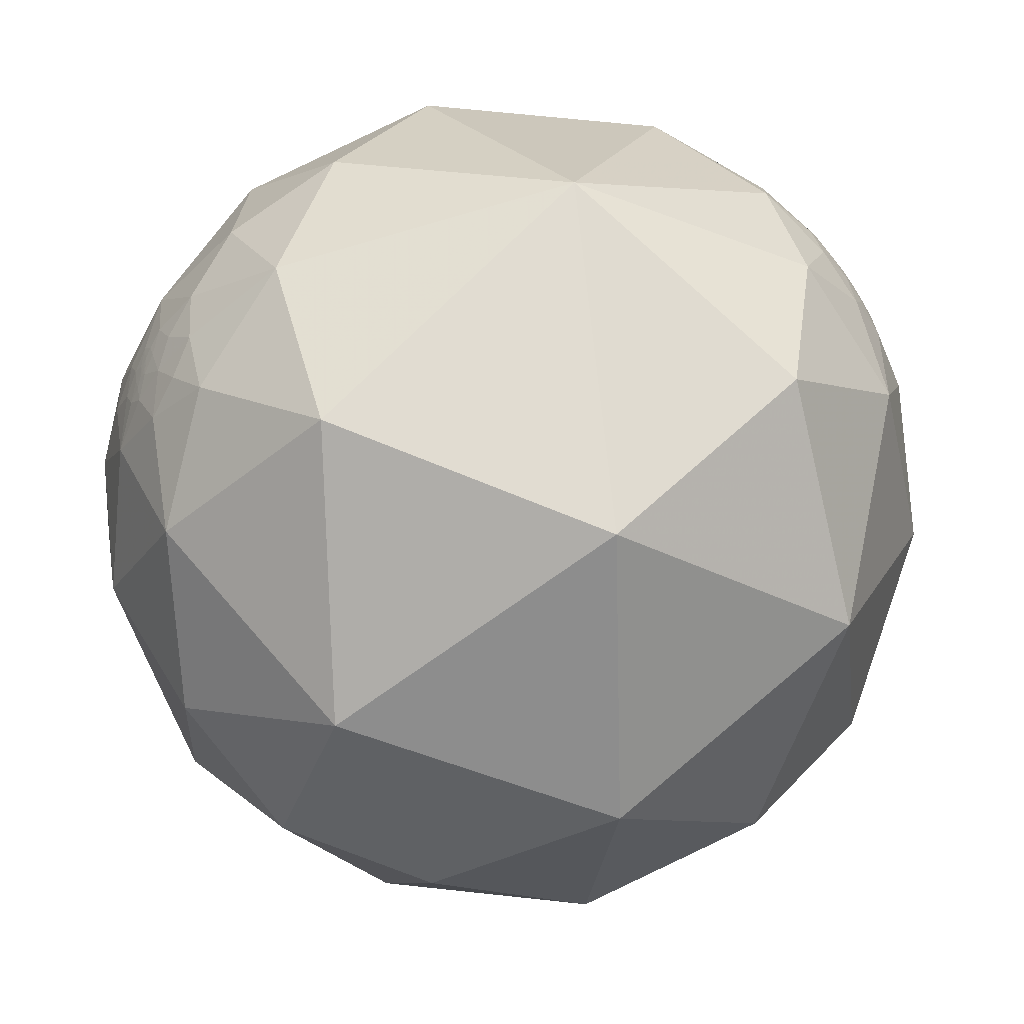
<metadata>
{"format":"obj","ext":"obj","renderer":"f3d","projection":"perspective","resolution":1024,"background":"white","views":[{"elev":54.9,"azim":79.0,"up":"+Z"}]}
</metadata>
<code>
v -0.3034 -0.3129 -0.9
v -0.41 -0.3552 -0.8401
v -0.5581 0.3019 -0.7729
v -0.1003 -0.4288 -0.8978
v -0.3192 -0.524 -0.7897
v -0.2464 -0.8019 -0.5443
v -0.5847 -0.209 -0.7839
v 0.0616 -0.4232 -0.9039
v -0.01709 -0.3053 -0.9521
v 0.14 -0.6528 -0.7445
v 0.3612 -0.3727 -0.8548
v 0.2641 -0.2942 -0.9185
v 0.3389 -0.2274 -0.9129
v 0.4911 -0.1509 -0.8579
v 0.3235 -0.1086 -0.94
v 0.5387 0.1114 -0.8351
v 0.6983 -0.0173 -0.7156
v 0.379 0.0427 -0.9244
v -0.01867 -0.9481 -0.3173
v 0.6683 -0.4446 -0.5964
v -0.3564 -0.9115 -0.2052
v -0.5846 -0.6693 -0.4585
v 0.4022 -0.865 -0.3002
v 0.9212 -0.3622 -0.142
v 0.7216 -0.6809 -0.1251
v -0.1602 -0.9865 -0.03268
v -0.9266 -0.3109 -0.2117
v -0.9625 0.1999 0.1831
v 0.1183 -0.9894 0.08435
v 0.9882 0.05922 0.1414
v 0.7616 -0.5364 0.3636
v 0.6447 0.106 0.7571
v 0.4981 -0.86 0.1111
v -0.6384 -0.7594 0.1257
v -0.8925 -0.3299 0.3076
v -0.7367 -0.05834 0.6737
v -0.3457 -0.935 0.07901
v -0.1688 -0.9648 0.2018
v 0.2601 -0.8366 0.4822
v 0.2844 -0.4672 0.8372
v -0.1615 0.1786 0.9706
v -0.001656 -0.2187 -0.9758
v 0.1652 -0.1515 -0.9746
v 0.2387 -0.2001 -0.9503
v 0.2481 -0.004693 -0.9687
v 0.2258 -0.1047 -0.9685
v 0.1485 -0.0563 -0.9873
v 0.09277 -0.1359 -0.9864
v 0.1007 -0.2121 -0.972
v 0.04121 -0.141 -0.9892
v 0.04657 -0.1844 -0.9817
v -0.009051 -0.1471 -0.9891
v -0.01581 -0.08486 -0.9963
v -0.0842 -0.09772 -0.9916
v -0.08366 -0.2042 -0.9754
v -0.1752 -0.06457 -0.9824
v -0.1005 0.009078 -0.9949
v -0.03309 -0.03479 -0.9988
v 0.0343 -0.09593 -0.9948
v 0.07537 -0.06105 -0.9953
v 0.01305 -0.04806 -0.9988
v 0.007496 -0.01262 -0.9999
v 0.02207 -0.02493 -0.9994
v 0.03413 -0.03048 -0.999
v 0.04209 -0.05252 -0.9977
v 0.05342 -0.0269 -0.9982
v 0.02478 -0.01375 -0.9996
v 0.03079 -0.01973 -0.9993
v 0.0358 -0.02045 -0.9991
v 0.0416 -0.02075 -0.9989
v 0.04674 -0.01585 -0.9988
v 0.03588 -0.01698 -0.9992
v 0.03835 -0.01683 -0.9991
v 0.0388 -0.01462 -0.9991
v 0.03886 -0.01346 -0.9992
v 0.04104 -0.01396 -0.9991
v 0.03437 -0.01552 -0.9993
v 0.03811 -0.01244 -0.9992
v 0.03472 -0.01346 -0.9993
v 0.0369 -0.0142 -0.9992
v 0.03695 -0.01185 -0.9992
v 0.03193 -0.01381 -0.9994
v 0.03589 -0.01264 -0.9993
v 0.02776 -0.009065 -0.9996
v 0.03233 -0.01052 -0.9994
v 0.03358 -0.01119 -0.9994
v 0.03486 -0.01039 -0.9993
v 0.0341 -0.01228 -0.9993
v 0.03573 -0.01141 -0.9993
v 0.03484 -0.01154 -0.9993
v 0.03394 -0.01044 -0.9994
v 0.03338 -0.01013 -0.9994
v 0.03365 -0.01059 -0.9994
v 0.02981 -0.01103 -0.9995
v 0.03042 -0.009102 -0.9995
v 0.03153 -0.009918 -0.9995
v 0.03278 -0.009904 -0.9994
v 0.03229 -0.009847 -0.9994
v 0.03394 -0.01789 -0.9993
v 0.03277 -0.01674 -0.9993
v 0.0325 -0.009863 -0.9994
v 0.0326 -0.009875 -0.9994
v 0.03252 -0.01007 -0.9994
v 0.0325 -0.01007 -0.9994
v 0.03507 -0.01227 -0.9993
v 0.03436 -0.01136 -0.9993
v 0.1338 -0.2708 -0.9533
v 0.134 -0.2722 -0.9529
v 0.1326 -0.2706 -0.9535
v 0.1347 -0.2696 -0.9535
v 0.1333 -0.2688 -0.9539
v 0.136 -0.2715 -0.9528
v 0.1378 -0.2764 -0.9511
v 0.1289 -0.2742 -0.953
v 0.1339 -0.2674 -0.9542
v 0.1312 -0.2681 -0.9544
v 0.1336 -0.264 -0.9552
v 0.1356 -0.2671 -0.9541
v 0.1374 -0.268 -0.9536
v 0.1374 -0.27 -0.953
v 0.1393 -0.2652 -0.9541
v 0.1347 -0.2679 -0.954
v 0.1353 -0.2682 -0.9538
v 0.1357 -0.2681 -0.9538
v 0.1367 -0.2677 -0.9537
v 0.1359 -0.2678 -0.9538
v 0.1351 -0.2679 -0.9539
v 0.1356 -0.2678 -0.9539
v 0.1359 -0.2684 -0.9537
v 0.1349 -0.2683 -0.9538
v 0.135 -0.2681 -0.9539
v 0.1349 -0.2681 -0.9539
v 0.1343 -0.2683 -0.9539
v 0.1343 -0.2679 -0.954
v 0.1363 -0.2691 -0.9534
v 0.1363 -0.2684 -0.9536
v 0.1248 -0.2632 -0.9566
v 0.1256 -0.289 -0.949
v 0.1159 -0.2799 -0.953
v 0.1369 -0.2527 -0.9578
v 0.1457 -0.2531 -0.9564
v 0.148 -0.3016 -0.9419
v 0.09723 -0.3125 -0.9449
v 0.1539 -0.2272 -0.9616
v 0.1526 -0.2673 -0.9514
v 0.1906 -0.2796 -0.941
v 0.103 -0.2603 -0.96
v 0.1239 -0.2432 -0.962
v 0.183 -0.3821 -0.9058
v 0.1283 -0.1819 -0.9749
v 0.05493 -0.2495 -0.9668
v -0.1912 -0.8346 0.5165
v -0.1901 -0.834 0.518
v -0.1916 -0.8333 0.5186
v -0.1898 -0.8327 0.5203
v -0.1902 -0.8291 0.5258
v -0.1907 -0.8336 0.5183
v -0.1901 -0.8344 0.5174
v -0.1889 -0.8346 0.5175
v -0.1876 -0.8366 0.5147
v -0.1888 -0.8353 0.5163
v -0.1873 -0.8355 0.5165
v -0.1824 -0.8372 0.5156
v -0.1849 -0.8353 0.5178
v -0.1815 -0.8364 0.5172
v -0.1866 -0.8358 0.5163
v -0.1827 -0.8322 0.5236
v -0.1806 -0.8411 0.5099
v -0.1773 -0.8367 0.5182
v -0.1987 -0.8378 0.5085
v -0.1947 -0.8321 0.5193
v -0.1943 -0.8296 0.5234
v -0.1726 -0.8327 0.5262
v -0.1816 -0.8264 0.5331
v -0.1675 -0.8359 0.5226
v -0.2024 -0.8245 0.5283
v -0.1658 -0.8423 0.5129
v -0.1541 -0.8319 0.5332
v -0.1872 -0.8067 0.5606
v -0.2115 -0.8531 0.477
v -0.1716 -0.8552 0.489
v -0.2223 -0.8096 0.5432
v -0.1438 -0.8519 0.5036
v -0.1277 -0.8737 0.4695
v -0.1719 -0.8819 0.439
v -0.2642 -0.8616 0.4335
v -0.2496 -0.8224 0.5113
v -0.393 -0.7682 0.5053
v -0.2492 -0.7822 0.571
v -0.1848 -0.7638 0.6184
v -0.1141 -0.799 0.5904
v -0.09911 -0.8534 0.5118
v -0.3901 -0.5833 0.7125
v -0.3451 -0.892 0.2918
v -0.2021 -0.9122 0.3565
v -0.251 -0.6988 0.6698
v -0.1185 -0.7166 0.6874
v -0.04892 -0.7677 0.639
v -0.002103 -0.8267 0.5626
v -0.6376 -0.5138 0.574
v -0.4539 -0.3247 0.8298
v -0.1431 -0.5033 0.8522
v -0.05046 -0.9157 0.3986
v 0.04006 -0.7115 0.7015
v -0.2158 -0.2188 -0.9516
v -0.299 -0.1217 -0.9465
v -0.1543 -0.2157 -0.9642
v -0.1695 -0.1545 -0.9733
v -0.1469 -0.2832 -0.9477
v -0.3833 0.08134 -0.92
v -0.3117 0.2935 -0.9037
v -0.1563 0.3885 -0.9081
v -0.3077 0.5398 -0.7835
v 0.03857 0.5346 -0.8442
v -0.01653 0.2888 -0.9573
v 0.1017 0.3345 -0.9369
v 0.3298 0.4985 -0.8017
v 0.2013 0.2592 -0.9446
v 0.2135 0.3856 -0.8976
v 0.3785 0.2692 -0.8856
v 0.2525 0.1352 -0.9581
v -0.8781 0.2442 -0.4115
v -0.1594 0.8159 -0.5558
v 0.6529 0.3938 -0.647
v -0.5818 0.6984 -0.4169
v 0.9129 0.009507 -0.4081
v 0.8862 0.4212 -0.193
v 0.6361 0.7321 -0.2436
v 0.2865 0.7901 -0.5419
v -0.8279 0.5551 -0.07944
v -0.3089 0.9333 -0.1829
v 0.002045 0.9634 -0.2682
v -0.7747 0.5895 0.229
v 0.6924 0.6507 0.3117
v 0.2767 0.961 -0.0001218
v -0.6536 0.4921 0.575
v -0.5889 0.8065 0.05305
v -0.08538 0.9959 0.02887
v 0.1785 0.8708 0.4581
v 0.3073 0.5875 0.7486
v 0.1441 0.1721 -0.9745
v 0.07778 0.06415 -0.9949
v 0.147 0.0638 -0.9871
v 0.04698 0.08368 -0.9954
v 0.07206 0.1316 -0.9887
v 0.03233 0.1098 -0.9934
v 0.01061 0.07319 -0.9973
v 0.0279 0.1412 -0.9896
v -0.00482 0.1748 -0.9846
v 0.003954 0.1192 -0.9929
v -0.01828 0.02591 -0.9995
v -0.04634 0.09617 -0.9943
v 0.01364 0.0377 -0.9992
v 0.04185 0.03929 -0.9984
v 0.02354 -0.005015 -0.9997
v 0.0203 0.01236 -0.9997
v 0.08024 0.001921 -0.9968
v 0.03062 -0.0005767 -0.9995
v 0.04308 0.001809 -0.9991
v 0.05353 -0.009446 -0.9985
v 0.04405 -0.008185 -0.999
v 0.0422 -0.003403 -0.9991
v 0.04045 -0.009855 -0.9991
v 0.04121 -0.006561 -0.9991
v 0.03938 -0.01207 -0.9992
v 0.0407 -0.003626 -0.9992
v 0.03858 -0.007714 -0.9992
v 0.03837 -0.01062 -0.9992
v 0.03592 -0.005606 -0.9993
v 0.03018 -0.006409 -0.9995
v 0.03472 -0.008802 -0.9994
v 0.03568 -0.009147 -0.9993
v 0.03586 -0.008056 -0.9993
v 0.03665 -0.009733 -0.9993
v 0.03622 -0.008732 -0.9993
v 0.03415 -0.00985 -0.9994
v 0.03376 -0.009467 -0.9994
v 0.03274 -0.009064 -0.9994
v 0.04198 -0.001416 -0.9991
v 0.04228 -0.001371 -0.9991
v 0.0418 -0.002458 -0.9991
v 0.03259 -0.009792 -0.9994
v 0.03666 -0.007973 -0.9993
v 0.03903 0.1978 -0.9795
v 0.03766 0.1984 -0.9794
v 0.03829 0.1988 -0.9793
v 0.03815 0.2002 -0.979
v 0.03826 0.1963 -0.9798
v 0.0381 0.2057 -0.9779
v 0.03627 0.2003 -0.9791
v 0.0391 0.1957 -0.9799
v 0.03828 0.1928 -0.9805
v 0.03587 0.1969 -0.9798
v 0.03947 0.2002 -0.979
v 0.04348 0.1934 -0.9801
v 0.04167 0.1993 -0.979
v 0.04033 0.198 -0.9794
v 0.04752 0.2019 -0.9782
v 0.04019 0.1955 -0.9799
v 0.03989 0.1961 -0.9798
v 0.03968 0.1966 -0.9797
v 0.04 0.1962 -0.9797
v 0.03965 0.1961 -0.9798
v 0.04004 0.1959 -0.9798
v 0.04013 0.1969 -0.9796
v 0.0393 0.1965 -0.9797
v 0.03972 0.1963 -0.9797
v 0.0396 0.1963 -0.9797
v 0.03904 0.1963 -0.9798
v 0.03887 0.1962 -0.9798
v 0.03896 0.1963 -0.9798
v 0.03892 0.1966 -0.9797
v 0.04107 0.1967 -0.9796
v 0.04052 0.1972 -0.9795
v 0.03153 0.2002 -0.9793
v 0.03314 0.1932 -0.9806
v 0.04132 0.1851 -0.9819
v 0.03476 0.1863 -0.9819
v 0.05806 0.2017 -0.9777
v 0.02518 0.19 -0.9815
v 0.0542 0.1826 -0.9817
v 0.08087 0.1938 -0.9777
v 0.04953 0.2285 -0.9723
v 0.02053 0.2149 -0.9764
v 0.03583 0.1703 -0.9847
v 0.06047 0.2747 -0.9596
v 0.1066 0.2445 -0.9638
v -0.1808 0.8841 0.431
v -0.1816 0.8835 0.4318
v -0.1805 0.8838 0.4317
v -0.1802 0.8834 0.4326
v -0.1798 0.884 0.4316
v -0.1804 0.8839 0.4314
v -0.1802 0.8841 0.4312
v -0.18 0.8842 0.431
v -0.1805 0.8847 0.4297
v -0.1799 0.8845 0.4305
v -0.1803 0.8844 0.4305
v -0.1792 0.8847 0.4304
v -0.178 0.885 0.4302
v -0.1788 0.8847 0.4305
v -0.1797 0.8846 0.4304
v -0.1791 0.8844 0.431
v -0.1829 0.8867 0.4246
v -0.183 0.8824 0.4336
v -0.1793 0.883 0.4338
v -0.1772 0.8838 0.4331
v -0.1835 0.884 0.43
v -0.1767 0.8824 0.4361
v -0.172 0.8836 0.4356
v -0.1725 0.8845 0.4335
v -0.174 0.8864 0.4291
v -0.1615 0.8835 0.4397
v -0.1871 0.8778 0.441
v -0.1924 0.8824 0.4294
v -0.188 0.8647 0.4658
v -0.1967 0.8923 0.4063
v -0.221 0.87 0.4407
v -0.1774 0.8984 0.4017
v -0.1749 0.8918 0.4172
v -0.1567 0.9025 0.4012
v -0.181 0.9064 0.3818
v -0.1175 0.9026 0.4142
v -0.3146 0.8183 0.481
v -0.2184 0.834 0.5067
v -0.1508 0.8536 0.4987
v -0.1046 0.8816 0.4602
v -0.2462 0.9052 0.3465
v -0.4366 0.842 0.3168
v -0.3143 0.9395 0.1362
v -0.1271 0.9278 0.3507
v -0.1552 0.9615 0.2267
v -0.257 0.7868 0.5612
v -0.1744 0.7937 0.5828
v -0.05532 0.8478 0.5274
v -0.03661 0.909 0.4151
v -0.607 0.7163 0.3442
v -0.4782 0.7298 0.4887
v -0.3145 0.6819 0.6604
v 0.008748 0.9671 0.2543
v -0.0393 0.7077 0.7055
v -0.1253 0.09411 -0.9876
v -0.1677 0.2444 -0.9551
v -0.2524 0.163 -0.9538
v -0.1711 0.1447 -0.9746
v -0.2173 0.04412 -0.9751
v -0.08907 0.1747 -0.9806
f 1 2 7
f 7 3 210
f 26 38 37
f 5 7 2
f 4 8 10
f 149 10 8
f 11 10 149
f 11 13 14
f 18 14 15
f 16 17 14
f 11 20 10
f 20 11 14
f 20 14 17
f 21 22 6
f 7 5 22
f 7 27 222
f 27 7 22
f 23 10 20
f 17 226 20
f 21 19 26
f 19 23 29
f 29 26 19
f 30 32 31
f 33 25 31
f 33 23 25
f 23 33 29
f 28 35 36
f 35 27 34
f 31 40 39
f 38 26 29
f 64 69 70
f 36 35 200
f 201 41 36
f 12 44 13
f 15 44 46
f 46 44 43
f 47 43 48
f 50 59 48
f 48 49 51
f 151 9 42
f 151 42 51
f 151 51 49
f 52 53 59
f 51 52 50
f 52 51 42
f 55 54 52
f 56 57 54
f 45 46 47
f 58 62 61
f 62 63 61
f 63 64 61
f 61 64 65
f 59 65 60
f 255 67 62
f 63 62 67
f 257 66 260
f 68 69 64
f 70 73 76
f 70 71 66
f 68 67 82
f 70 69 73
f 75 265 76
f 74 73 80
f 78 75 80
f 83 81 80
f 77 82 79
f 68 63 67
f 108 113 114
f 77 100 82
f 67 94 82
f 67 84 94
f 84 67 255
f 255 270 84
f 82 86 88
f 86 82 85
f 88 86 106
f 89 105 90
f 92 93 86
f 93 91 86
f 91 93 92
f 95 94 84
f 84 270 95
f 92 85 97
f 96 85 94
f 72 69 99
f 77 72 99
f 54 58 53
f 257 60 66
f 101 85 98
f 102 97 85
f 85 104 103
f 104 282 103
f 85 103 102
f 101 104 85
f 106 90 88
f 108 109 107
f 107 109 110
f 107 110 108
f 111 110 109
f 116 111 109
f 121 125 118
f 116 115 111
f 112 110 135
f 115 116 117
f 121 113 120
f 133 110 111
f 122 115 118
f 118 127 122
f 129 135 110
f 110 130 123
f 110 133 130
f 134 122 133
f 140 141 121
f 129 124 126
f 125 119 135
f 135 136 125
f 125 136 129
f 137 116 114
f 116 137 117
f 139 114 138
f 141 145 121
f 142 143 138
f 143 9 151
f 145 141 144
f 145 142 113
f 113 142 138
f 144 146 145
f 147 139 143
f 137 139 147
f 140 144 141
f 145 146 142
f 147 148 137
f 144 140 148
f 143 142 149
f 149 8 143
f 44 146 144
f 149 146 12
f 160 152 170
f 43 144 150
f 150 144 49
f 148 147 49
f 151 49 147
f 158 159 153
f 160 161 152
f 160 162 161
f 161 162 159
f 163 169 165
f 165 169 164
f 166 164 162
f 163 168 169
f 180 186 185
f 172 171 155
f 169 173 167
f 173 169 175
f 167 173 174
f 170 171 176
f 170 187 180
f 168 170 181
f 181 183 177
f 177 183 178
f 175 177 178
f 179 176 174
f 181 170 180
f 187 176 182
f 189 182 179
f 184 183 181
f 192 183 184
f 185 195 203
f 187 186 180
f 186 187 188
f 188 187 189
f 190 189 179
f 192 178 183
f 191 178 192
f 191 179 178
f 186 195 185
f 40 41 202
f 193 188 196
f 197 202 196
f 196 189 190
f 191 198 197
f 191 199 198
f 203 199 192
f 184 203 192
f 188 193 200
f 194 188 34
f 200 193 201
f 193 202 201
f 38 195 194
f 29 203 38
f 39 199 203
f 204 199 39
f 159 164 155
f 201 202 41
f 224 217 229
f 33 39 29
f 201 36 200
f 206 205 1
f 205 209 1
f 208 56 54
f 209 4 1
f 9 209 55
f 52 42 55
f 42 9 55
f 209 9 4
f 208 54 55
f 215 214 216
f 215 216 326
f 216 214 219
f 220 221 218
f 220 218 219
f 223 214 213
f 220 217 224
f 224 17 16
f 225 213 3
f 213 225 223
f 229 214 223
f 226 224 227
f 235 234 228
f 225 222 230
f 28 230 222
f 225 231 223
f 229 232 235
f 269 258 259
f 236 233 28
f 36 236 28
f 237 230 233
f 231 238 232
f 235 232 238
f 377 233 236
f 36 41 236
f 221 243 241
f 244 247 246
f 250 246 247
f 247 251 252
f 387 249 252
f 252 251 57
f 252 57 382
f 253 251 247
f 247 244 254
f 45 47 243
f 257 243 47
f 257 242 243
f 256 251 253
f 256 62 251
f 255 62 256
f 254 259 256
f 257 259 254
f 259 261 262
f 261 259 260
f 76 263 261
f 263 267 264
f 265 75 78
f 266 264 267
f 267 269 266
f 274 283 267
f 274 268 81
f 290 289 287
f 255 258 270
f 273 271 269
f 270 269 278
f 269 283 273
f 89 87 274
f 272 275 274
f 277 92 278
f 276 271 87
f 276 87 91
f 278 92 97
f 280 259 262
f 280 281 279
f 98 96 278
f 278 97 102
f 101 278 282
f 284 285 286
f 287 284 286
f 285 284 288
f 284 297 305
f 297 284 294
f 299 295 292
f 296 289 298
f 299 291 303
f 310 311 309
f 301 306 284
f 303 307 300
f 308 301 307
f 308 306 301
f 306 308 303
f 288 310 291
f 245 248 325
f 312 309 311
f 312 311 310
f 312 310 288
f 284 312 288
f 1 4 5
f 313 314 297
f 305 314 313
f 293 292 316
f 317 292 295
f 289 324 323
f 318 316 292
f 318 292 317
f 316 320 315
f 298 323 319
f 320 324 315
f 317 325 318
f 325 317 321
f 324 215 323
f 326 323 215
f 326 327 323
f 241 322 327
f 322 241 245
f 320 249 324
f 249 320 325
f 347 343 332
f 345 346 331
f 332 335 334
f 328 338 336
f 338 337 336
f 335 337 338
f 343 337 335
f 336 339 340
f 342 343 339
f 337 343 342
f 329 328 348
f 345 329 348
f 351 340 347
f 346 347 331
f 349 350 347
f 358 357 368
f 349 346 345
f 355 354 345
f 352 360 344
f 353 352 351
f 355 357 358
f 359 357 360
f 356 354 358
f 361 362 359
f 362 357 359
f 368 357 362
f 356 358 365
f 365 358 364
f 364 378 379
f 353 356 366
f 372 370 368
f 362 371 368
f 361 371 362
f 363 371 361
f 367 366 375
f 373 379 374
f 374 375 366
f 379 236 41
f 363 367 376
f 363 376 371
f 237 369 370
f 236 378 377
f 370 372 238
f 238 380 235
f 380 371 376
f 239 375 381
f 343 335 332
f 239 235 380
f 384 210 211
f 386 385 382
f 385 384 383
f 384 385 386
f 386 57 56
f 211 212 383
f 387 383 215
f 382 387 252
f 386 206 210
f 7 222 3
f 9 8 4
f 5 4 10
f 10 6 5
f 12 11 149
f 11 12 13
f 14 13 15
f 18 16 14
f 19 6 10
f 21 6 19
f 6 22 5
f 19 10 23
f 226 24 20
f 24 25 20
f 23 20 25
f 222 27 28
f 226 30 24
f 27 35 28
f 25 24 31
f 24 30 31
f 34 22 21
f 22 34 27
f 37 34 21
f 31 32 40
f 40 32 41
f 200 35 34
f 13 44 15
f 45 18 15
f 46 45 15
f 43 47 46
f 48 43 150
f 150 49 48
f 50 48 51
f 50 52 59
f 52 54 53
f 54 57 58
f 53 58 61
f 47 48 60
f 48 59 60
f 61 59 53
f 61 65 59
f 66 60 65
f 257 47 60
f 65 64 66
f 64 63 68
f 73 69 72
f 76 73 74
f 74 75 76
f 80 73 72
f 77 80 72
f 80 75 74
f 80 77 79
f 81 78 80
f 79 83 80
f 79 82 88
f 83 79 105
f 79 88 105
f 87 106 86
f 89 90 87
f 106 87 90
f 89 83 105
f 89 81 83
f 91 87 86
f 92 86 85
f 82 94 85
f 95 96 94
f 68 100 99
f 99 69 68
f 77 99 100
f 96 98 85
f 88 90 105
f 108 110 112
f 112 113 108
f 115 117 118
f 125 121 119
f 135 119 120
f 120 112 135
f 113 112 120
f 125 126 118
f 118 123 127
f 118 128 123
f 123 128 124
f 118 126 128
f 124 128 126
f 129 123 124
f 123 129 110
f 123 130 127
f 127 130 131
f 130 132 131
f 131 132 127
f 122 127 132
f 122 132 130
f 122 130 133
f 115 122 134
f 115 134 133
f 125 129 126
f 129 136 135
f 138 114 113
f 145 113 121
f 139 137 114
f 140 117 137
f 148 140 137
f 9 143 8
f 148 49 144
f 149 142 146
f 146 44 12
f 171 152 154
f 171 154 155
f 157 154 152
f 152 153 157
f 153 155 157
f 157 155 154
f 152 158 153
f 152 159 158
f 152 161 159
f 162 164 159
f 163 164 160
f 163 165 164
f 160 164 166
f 160 166 162
f 164 169 167
f 167 155 164
f 163 160 168
f 170 152 171
f 155 156 172
f 156 167 174
f 181 177 168
f 173 175 178
f 173 178 174
f 156 174 176
f 172 156 176
f 172 176 171
f 170 176 187
f 177 169 168
f 169 177 175
f 179 174 178
f 176 179 182
f 187 182 189
f 185 184 181
f 191 190 179
f 186 188 194
f 194 195 186
f 196 188 189
f 197 196 190
f 190 191 197
f 191 192 199
f 34 188 200
f 193 196 202
f 37 38 194
f 34 37 194
f 38 203 195
f 29 39 203
f 204 198 199
f 204 197 198
f 202 197 204
f 155 167 156
f 40 204 39
f 206 208 205
f 207 208 55
f 205 207 209
f 207 205 208
f 55 209 207
f 7 206 1
f 206 56 208
f 7 210 206
f 212 211 213
f 211 3 213
f 211 210 3
f 215 212 214
f 213 214 212
f 214 217 219
f 218 216 219
f 327 326 216
f 216 218 327
f 219 217 220
f 220 224 16
f 16 18 220
f 226 17 224
f 3 222 225
f 229 217 214
f 227 224 228
f 232 229 223
f 231 232 223
f 226 227 30
f 28 233 230
f 228 234 227
f 227 234 30
f 234 32 30
f 237 231 225
f 225 230 237
f 239 234 235
f 240 234 239
f 234 240 32
f 240 41 32
f 377 237 233
f 327 218 241
f 18 221 220
f 218 221 241
f 45 221 18
f 245 241 243
f 245 243 242
f 243 221 45
f 245 242 244
f 245 244 246
f 248 246 250
f 246 248 245
f 248 250 249
f 252 250 247
f 252 249 250
f 57 251 58
f 254 244 242
f 247 254 253
f 254 256 253
f 62 58 251
f 242 257 254
f 258 255 256
f 256 259 258
f 259 257 260
f 260 66 71
f 71 261 260
f 71 76 261
f 263 264 261
f 264 262 261
f 262 264 266
f 76 265 263
f 268 267 263
f 263 265 268
f 78 268 265
f 81 268 78
f 269 267 283
f 267 268 274
f 270 258 269
f 269 271 278
f 271 273 272
f 283 274 275
f 87 271 272
f 274 87 272
f 89 274 81
f 277 278 271
f 277 271 276
f 92 276 91
f 270 278 95
f 95 278 96
f 259 280 279
f 259 279 266
f 281 280 262
f 262 266 281
f 281 266 279
f 101 98 278
f 101 282 104
f 103 282 102
f 282 278 102
f 276 92 277
f 272 273 275
f 275 273 283
f 285 287 286
f 287 294 284
f 294 287 289
f 288 291 292
f 288 293 285
f 293 288 292
f 285 293 290
f 291 299 292
f 313 295 299
f 295 313 296
f 296 313 297
f 296 297 294
f 289 296 294
f 296 298 295
f 301 302 300
f 299 303 300
f 299 300 304
f 300 302 304
f 299 304 302
f 305 302 301
f 307 301 300
f 307 303 308
f 291 306 303
f 291 309 306
f 312 284 306
f 309 312 306
f 299 305 313
f 299 302 305
f 305 297 314
f 293 315 290
f 315 293 316
f 315 289 290
f 321 317 295
f 295 298 321
f 324 289 315
f 319 321 298
f 323 298 289
f 321 319 322
f 316 318 320
f 325 320 318
f 322 319 323
f 327 322 323
f 324 249 215
f 329 330 328
f 329 331 330
f 333 328 330
f 328 333 332
f 333 330 332
f 328 332 334
f 328 334 335
f 328 335 338
f 340 339 341
f 339 336 342
f 336 337 342
f 343 341 339
f 340 341 343
f 343 347 340
f 340 344 336
f 348 328 336
f 348 336 344
f 346 349 347
f 350 353 351
f 350 349 353
f 345 354 349
f 355 345 348
f 355 358 354
f 344 355 348
f 344 360 357
f 357 355 344
f 352 344 340
f 340 351 352
f 354 356 353
f 349 354 353
f 360 361 359
f 353 360 352
f 361 360 353
f 353 363 361
f 363 353 367
f 367 353 366
f 368 369 364
f 368 370 369
f 372 368 371
f 364 369 378
f 373 365 364
f 374 365 373
f 365 374 366
f 237 377 369
f 236 379 378
f 377 378 369
f 231 370 238
f 237 370 231
f 238 372 380
f 372 371 380
f 376 239 380
f 240 239 381
f 239 376 375
f 381 375 374
f 374 379 381
f 330 331 332
f 41 240 381
f 210 384 386
f 387 385 383
f 387 382 385
f 215 383 212
f 249 387 215
f 57 386 382
f 206 386 56
f 37 21 26
f 39 33 31
f 70 66 64
f 76 71 70
f 82 100 68
f 114 109 108
f 109 114 116
f 118 117 121
f 120 119 121
f 111 115 133
f 121 117 140
f 138 143 139
f 151 147 143
f 144 43 44
f 170 168 160
f 185 181 180
f 203 184 185
f 202 204 40
f 155 153 159
f 229 228 224
f 228 229 235
f 259 266 269
f 287 285 290
f 305 301 284
f 309 291 310
f 325 321 245
f 5 2 1
f 245 321 322
f 325 248 249
f 332 331 347
f 331 329 345
f 347 350 351
f 368 364 358
f 365 366 356
f 379 373 364
f 375 376 367
f 41 381 379
f 211 383 384

</code>
